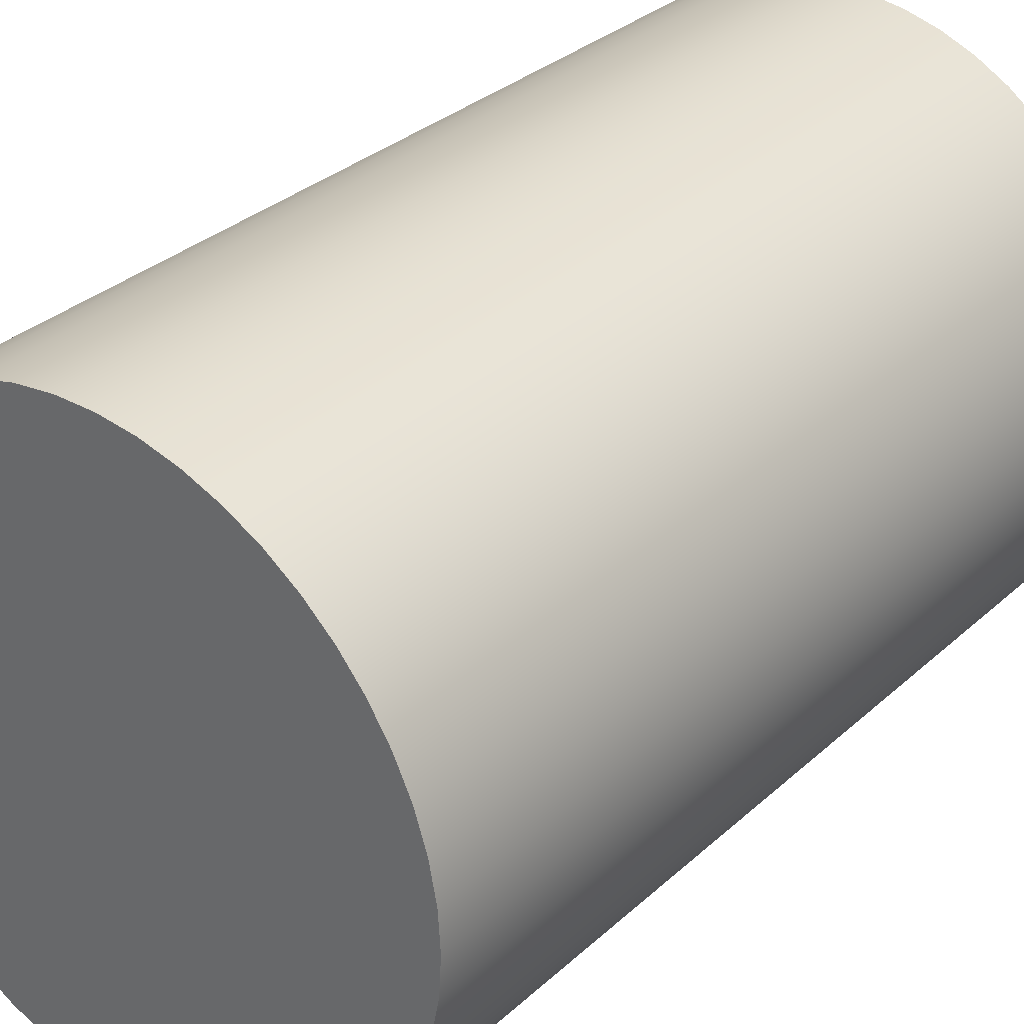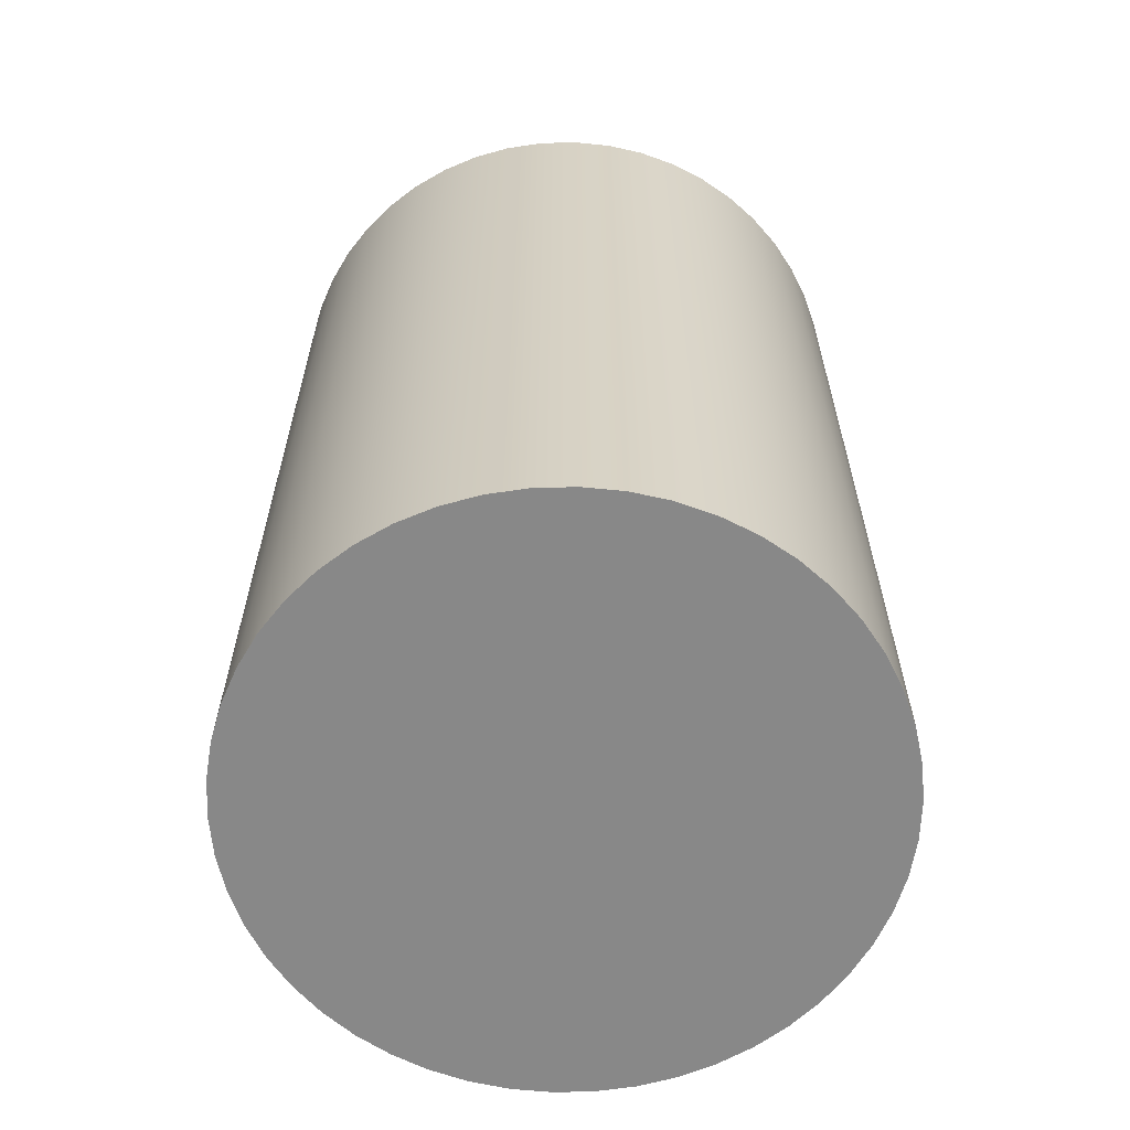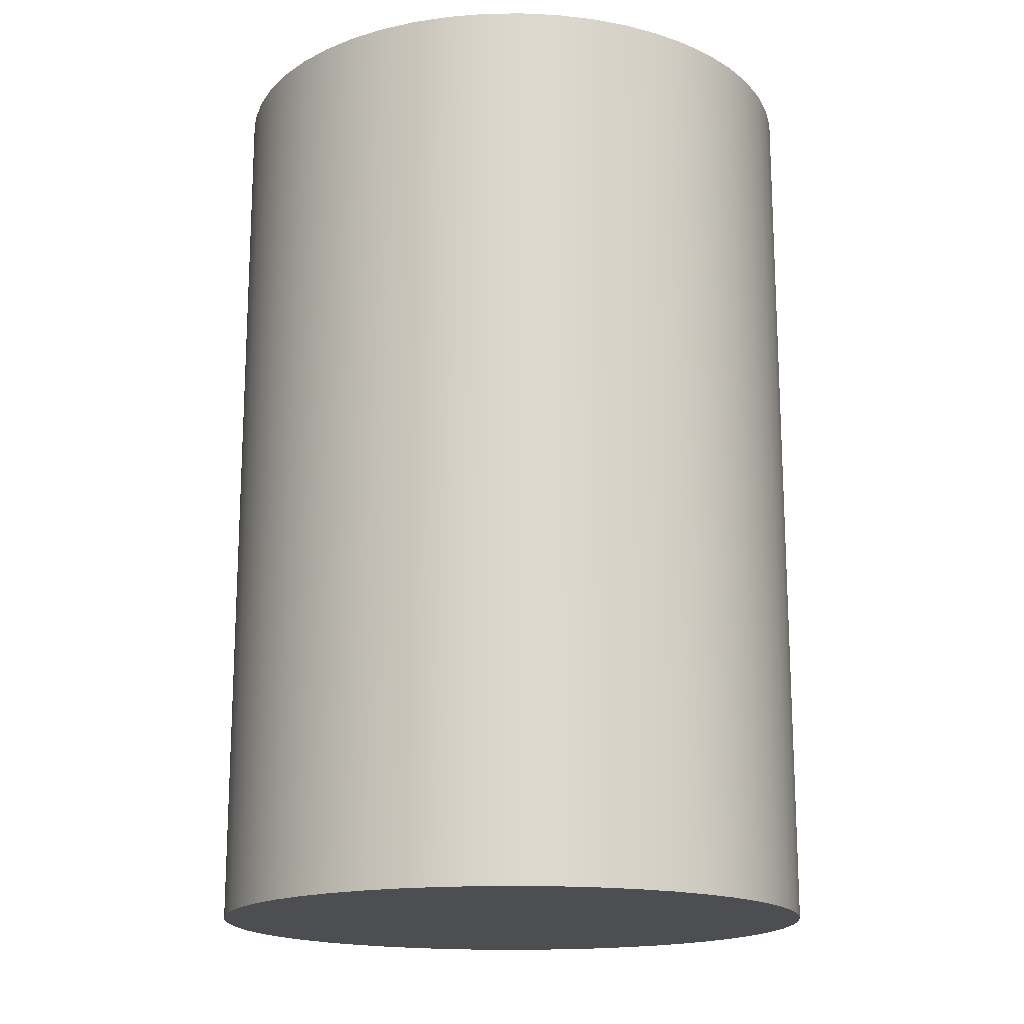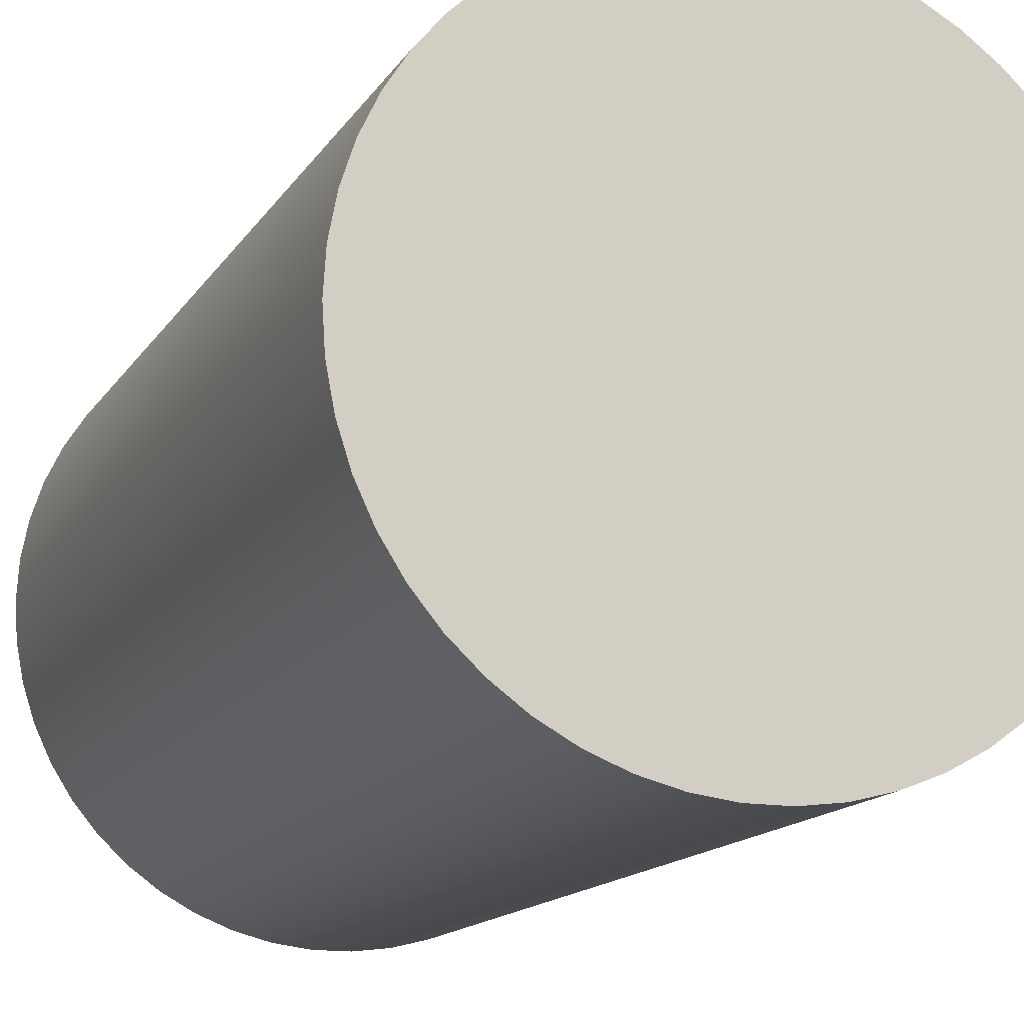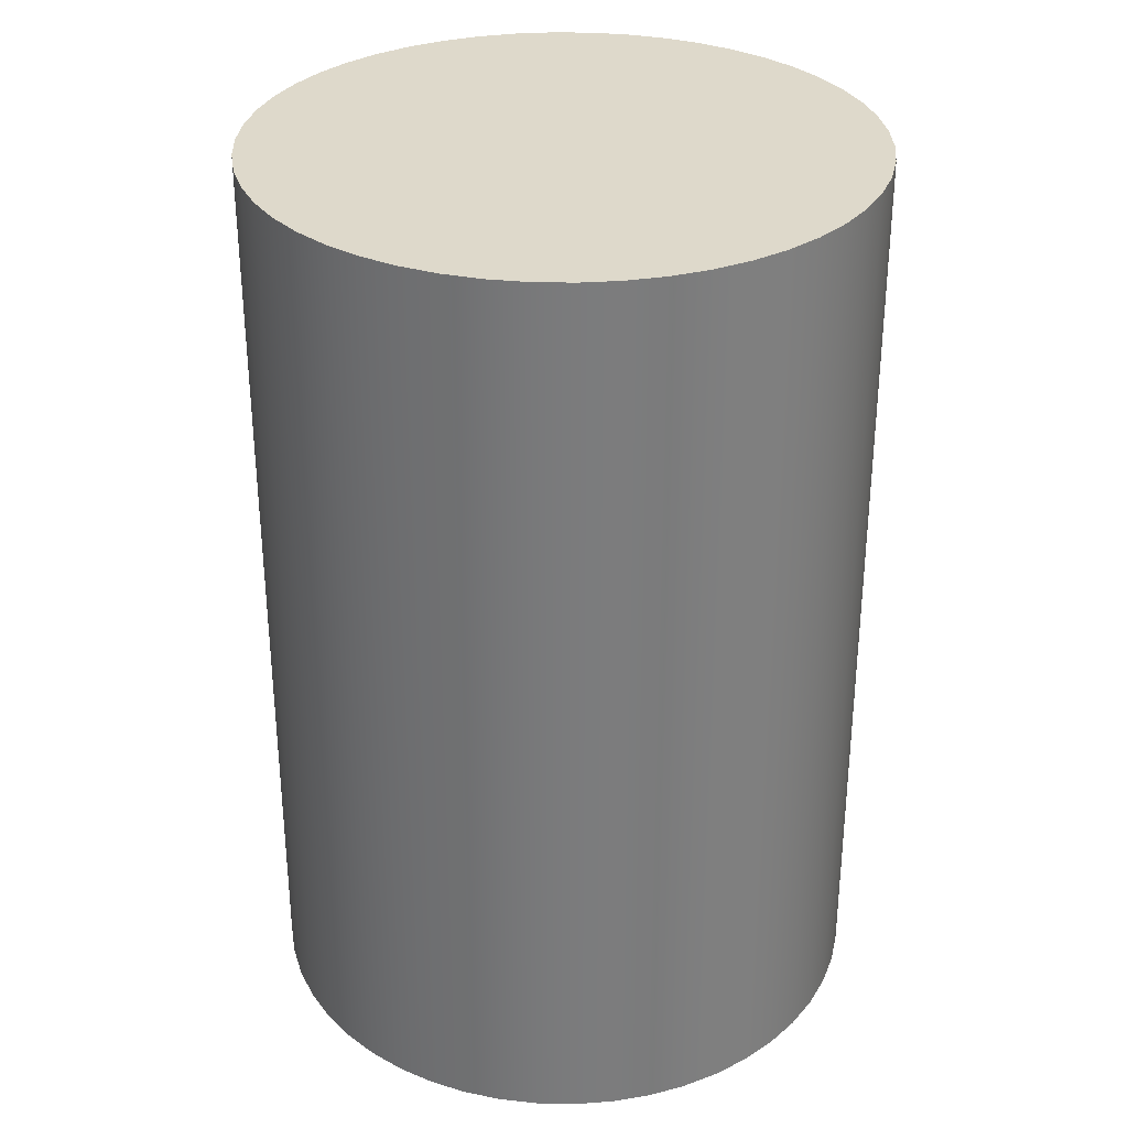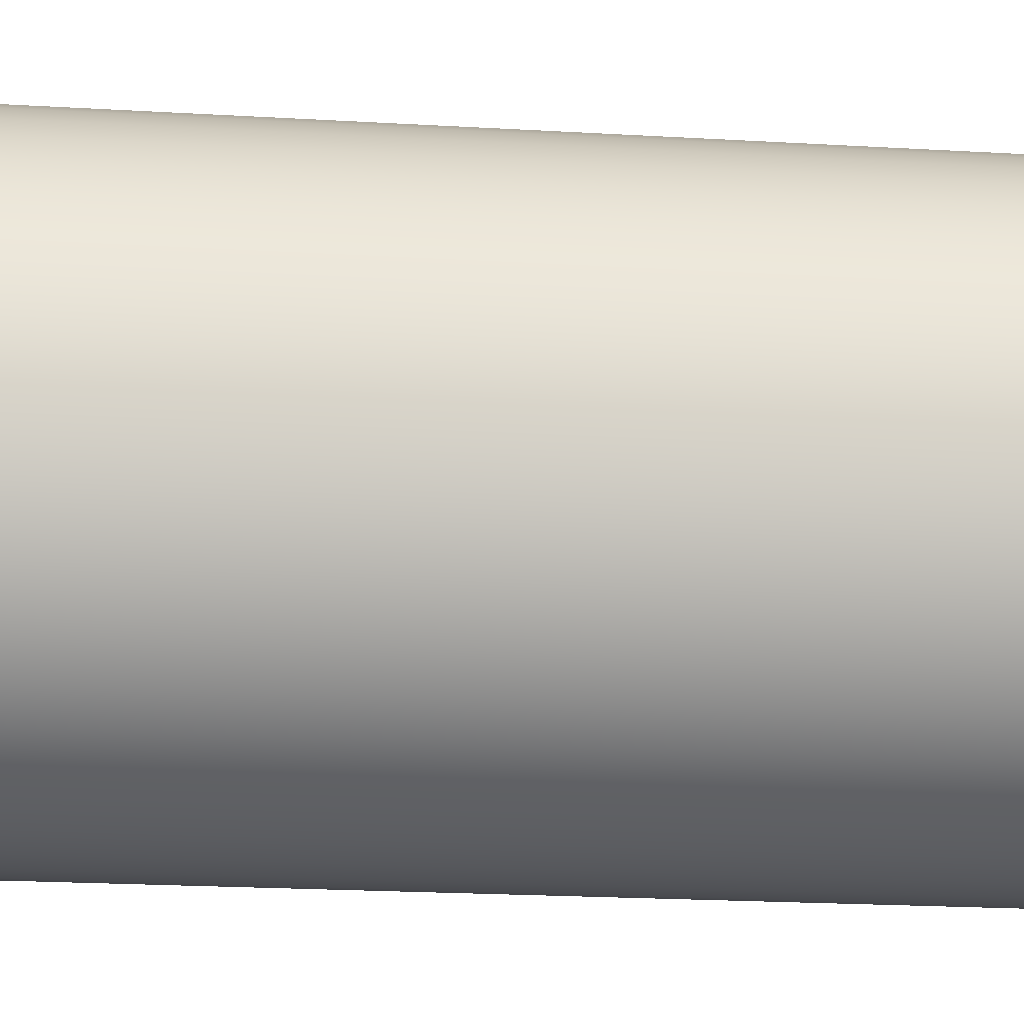
<metadata>
{"format":"obj","ext":"obj","renderer":"f3d","projection":"perspective","resolution":1024,"background":"white","views":[{"elev":31.7,"azim":-141.5,"up":"+Z"},{"elev":-62.8,"azim":123.9,"up":"+Y"},{"elev":-17.0,"azim":88.3,"up":"+Y"},{"elev":-14.5,"azim":158.9,"up":"+Z"},{"elev":31.7,"azim":66.3,"up":"+Y"},{"elev":-24.3,"azim":-95.3,"up":"+Z"}]}
</metadata>
<code>
v -0.254 0.762 3.111e-17
v -0.252 0.762 -0.03183
v -0.246 0.762 -0.06317
v -0.2362 0.762 -0.0935
v -0.2226 0.762 -0.1224
v -0.2055 0.762 -0.1493
v -0.1852 0.762 -0.1739
v -0.1619 0.762 -0.1957
v -0.1361 0.762 -0.2145
v -0.1081 0.762 -0.2298
v -0.07849 0.762 -0.2416
v -0.04759 0.762 -0.2495
v -0.01595 0.762 -0.2535
v 0.01595 0.762 -0.2535
v 0.04759 0.762 -0.2495
v 0.07849 0.762 -0.2416
v 0.1081 0.762 -0.2298
v 0.1361 0.762 -0.2145
v 0.1619 0.762 -0.1957
v 0.1852 0.762 -0.1739
v 0.2055 0.762 -0.1493
v 0.2226 0.762 -0.1224
v 0.2362 0.762 -0.0935
v 0.246 0.762 -0.06317
v 0.252 0.762 -0.03183
v 0.254 0.762 -1.128e-16
v 0.252 0.762 0.03183
v 0.246 0.762 0.06317
v 0.2362 0.762 0.0935
v 0.2226 0.762 0.1224
v 0.2055 0.762 0.1493
v 0.1852 0.762 0.1739
v 0.1619 0.762 0.1957
v 0.1361 0.762 0.2145
v 0.1081 0.762 0.2298
v 0.07849 0.762 0.2416
v 0.04759 0.762 0.2495
v 0.01595 0.762 0.2535
v -0.01595 0.762 0.2535
v -0.04759 0.762 0.2495
v -0.07849 0.762 0.2416
v -0.1081 0.762 0.2298
v -0.1361 0.762 0.2145
v -0.1619 0.762 0.1957
v -0.1852 0.762 0.1739
v -0.2055 0.762 0.1493
v -0.2226 0.762 0.1224
v -0.2362 0.762 0.0935
v -0.246 0.762 0.06317
v -0.252 0.762 0.03183
v -0.254 0 3.111e-17
v -0.252 0 0.03183
v -0.246 0 0.06317
v -0.2362 0 0.0935
v -0.2226 0 0.1224
v -0.2055 0 0.1493
v -0.1852 0 0.1739
v -0.1619 0 0.1957
v -0.1361 0 0.2145
v -0.1081 0 0.2298
v -0.07849 0 0.2416
v -0.04759 0 0.2495
v -0.01595 0 0.2535
v 0.01595 0 0.2535
v 0.04759 0 0.2495
v 0.07849 0 0.2416
v 0.1081 0 0.2298
v 0.1361 0 0.2145
v 0.1619 0 0.1957
v 0.1852 0 0.1739
v 0.2055 0 0.1493
v 0.2226 0 0.1224
v 0.2362 0 0.0935
v 0.246 0 0.06317
v 0.252 0 0.03183
v 0.254 0 -1.128e-16
v 0.252 0 -0.03183
v 0.246 0 -0.06317
v 0.2362 0 -0.0935
v 0.2226 0 -0.1224
v 0.2055 0 -0.1493
v 0.1852 0 -0.1739
v 0.1619 0 -0.1957
v 0.1361 0 -0.2145
v 0.1081 0 -0.2298
v 0.07849 0 -0.2416
v 0.04759 0 -0.2495
v 0.01595 0 -0.2535
v -0.01595 0 -0.2535
v -0.04759 0 -0.2495
v -0.07849 0 -0.2416
v -0.1081 0 -0.2298
v -0.1361 0 -0.2145
v -0.1619 0 -0.1957
v -0.1852 0 -0.1739
v -0.2055 0 -0.1493
v -0.2226 0 -0.1224
v -0.2362 0 -0.0935
v -0.246 0 -0.06317
v -0.252 0 -0.03183
v -0.254 0 3.111e-17
v -0.254 0.762 3.111e-17
v -0.254 0.762 3.111e-17
v -0.252 0.762 0.03183
v -0.246 0.762 0.06317
v -0.2362 0.762 0.0935
v -0.2226 0.762 0.1224
v -0.2055 0.762 0.1493
v -0.1852 0.762 0.1739
v -0.1619 0.762 0.1957
v -0.1361 0.762 0.2145
v -0.1081 0.762 0.2298
v -0.07849 0.762 0.2416
v -0.04759 0.762 0.2495
v -0.01595 0.762 0.2535
v 0.01595 0.762 0.2535
v 0.04759 0.762 0.2495
v 0.07849 0.762 0.2416
v 0.1081 0.762 0.2298
v 0.1361 0.762 0.2145
v 0.1619 0.762 0.1957
v 0.1852 0.762 0.1739
v 0.2055 0.762 0.1493
v 0.2226 0.762 0.1224
v 0.2362 0.762 0.0935
v 0.246 0.762 0.06317
v 0.252 0.762 0.03183
v 0.254 0.762 -1.128e-16
v 0.252 0.762 -0.03183
v 0.246 0.762 -0.06317
v 0.2362 0.762 -0.0935
v 0.2226 0.762 -0.1224
v 0.2055 0.762 -0.1493
v 0.1852 0.762 -0.1739
v 0.1619 0.762 -0.1957
v 0.1361 0.762 -0.2145
v 0.1081 0.762 -0.2298
v 0.07849 0.762 -0.2416
v 0.04759 0.762 -0.2495
v 0.01595 0.762 -0.2535
v -0.01595 0.762 -0.2535
v -0.04759 0.762 -0.2495
v -0.07849 0.762 -0.2416
v -0.1081 0.762 -0.2298
v -0.1361 0.762 -0.2145
v -0.1619 0.762 -0.1957
v -0.1852 0.762 -0.1739
v -0.2055 0.762 -0.1493
v -0.2226 0.762 -0.1224
v -0.2362 0.762 -0.0935
v -0.246 0.762 -0.06317
v -0.252 0.762 -0.03183
v -0.254 0 3.111e-17
v -0.252 0 -0.03183
v -0.246 0 -0.06317
v -0.2362 0 -0.0935
v -0.2226 0 -0.1224
v -0.2055 0 -0.1493
v -0.1852 0 -0.1739
v -0.1619 0 -0.1957
v -0.1361 0 -0.2145
v -0.1081 0 -0.2298
v -0.07849 0 -0.2416
v -0.04759 0 -0.2495
v -0.01595 0 -0.2535
v 0.01595 0 -0.2535
v 0.04759 0 -0.2495
v 0.07849 0 -0.2416
v 0.1081 0 -0.2298
v 0.1361 0 -0.2145
v 0.1619 0 -0.1957
v 0.1852 0 -0.1739
v 0.2055 0 -0.1493
v 0.2226 0 -0.1224
v 0.2362 0 -0.0935
v 0.246 0 -0.06317
v 0.252 0 -0.03183
v 0.254 0 -1.128e-16
v 0.252 0 0.03183
v 0.246 0 0.06317
v 0.2362 0 0.0935
v 0.2226 0 0.1224
v 0.2055 0 0.1493
v 0.1852 0 0.1739
v 0.1619 0 0.1957
v 0.1361 0 0.2145
v 0.1081 0 0.2298
v 0.07849 0 0.2416
v 0.04759 0 0.2495
v 0.01595 0 0.2535
v -0.01595 0 0.2535
v -0.04759 0 0.2495
v -0.07849 0 0.2416
v -0.1081 0 0.2298
v -0.1361 0 0.2145
v -0.1619 0 0.1957
v -0.1852 0 0.1739
v -0.2055 0 0.1493
v -0.2226 0 0.1224
v -0.2362 0 0.0935
v -0.246 0 0.06317
v -0.252 0 0.03183
g cfd16f88-e2d0-11ea-ac71-54bf646e7e1f
f 2 100 1
f 1 100 101
f 102 51 50
f 50 51 52
f 50 52 49
f 49 52 53
f 49 53 48
f 48 53 54
f 48 54 47
f 47 54 55
f 47 55 46
f 46 55 56
f 46 56 45
f 45 56 57
f 45 57 44
f 44 57 58
f 44 58 43
f 43 58 59
f 43 59 42
f 42 59 60
f 42 60 41
f 41 60 61
f 41 61 40
f 40 61 62
f 40 62 39
f 39 62 63
f 39 63 38
f 38 63 64
f 38 64 37
f 37 64 65
f 37 65 36
f 36 65 66
f 36 66 35
f 35 66 67
f 35 67 34
f 34 67 68
f 34 68 33
f 33 68 69
f 33 69 32
f 32 69 70
f 32 70 31
f 31 70 71
f 31 71 30
f 30 71 72
f 30 72 29
f 29 72 73
f 29 73 28
f 28 73 74
f 28 74 27
f 27 74 75
f 27 75 26
f 26 75 76
f 26 76 25
f 25 76 77
f 25 77 24
f 24 77 78
f 24 78 23
f 23 78 79
f 23 79 22
f 22 79 80
f 22 80 21
f 21 80 81
f 21 81 20
f 20 81 82
f 20 82 19
f 19 82 83
f 19 83 18
f 18 83 84
f 18 84 17
f 17 84 85
f 17 85 16
f 16 85 86
f 16 86 15
f 15 86 87
f 15 87 14
f 14 87 88
f 14 88 13
f 13 88 89
f 13 89 12
f 12 89 90
f 12 90 11
f 11 90 91
f 11 91 10
f 10 91 92
f 10 92 9
f 9 92 93
f 9 93 8
f 8 93 94
f 8 94 7
f 7 94 95
f 7 95 6
f 6 95 96
f 6 96 5
f 5 96 97
f 5 97 4
f 4 97 98
f 4 98 3
f 3 98 99
f 3 99 2
f 2 99 100
g cfd3b918-e2d0-11ea-92e7-54bf646e7e1f
f 104 127 103
f 103 127 128
f 103 128 152
f 152 128 129
f 152 129 151
f 151 129 130
f 151 130 150
f 150 130 131
f 150 131 149
f 149 131 132
f 149 132 148
f 148 132 133
f 148 133 147
f 147 133 134
f 147 134 146
f 146 134 135
f 146 135 145
f 145 135 136
f 145 136 144
f 144 136 137
f 144 137 143
f 143 137 138
f 143 138 142
f 142 138 139
f 142 139 141
f 141 139 140
f 127 104 126
f 126 104 105
f 126 105 125
f 125 105 106
f 125 106 124
f 124 106 107
f 124 107 123
f 123 107 108
f 123 108 122
f 122 108 109
f 122 109 121
f 121 109 110
f 121 110 120
f 120 110 111
f 120 111 119
f 119 111 112
f 119 112 118
f 118 112 113
f 118 113 117
f 117 113 114
f 117 114 116
f 116 114 115
g cfd62a76-e2d0-11ea-a87e-54bf646e7e1f
f 154 177 153
f 153 177 178
f 153 178 202
f 202 178 179
f 202 179 201
f 201 179 180
f 201 180 200
f 200 180 181
f 200 181 199
f 199 181 182
f 199 182 198
f 198 182 183
f 198 183 197
f 197 183 184
f 197 184 196
f 196 184 185
f 196 185 195
f 195 185 186
f 195 186 194
f 194 186 187
f 194 187 193
f 193 187 188
f 193 188 192
f 192 188 189
f 192 189 191
f 191 189 190
f 177 154 176
f 176 154 155
f 176 155 175
f 175 155 156
f 175 156 174
f 174 156 157
f 174 157 173
f 173 157 158
f 173 158 172
f 172 158 159
f 172 159 171
f 171 159 160
f 171 160 170
f 170 160 161
f 170 161 169
f 169 161 162
f 169 162 168
f 168 162 163
f 168 163 167
f 167 163 164
f 167 164 166
f 166 164 165

</code>
